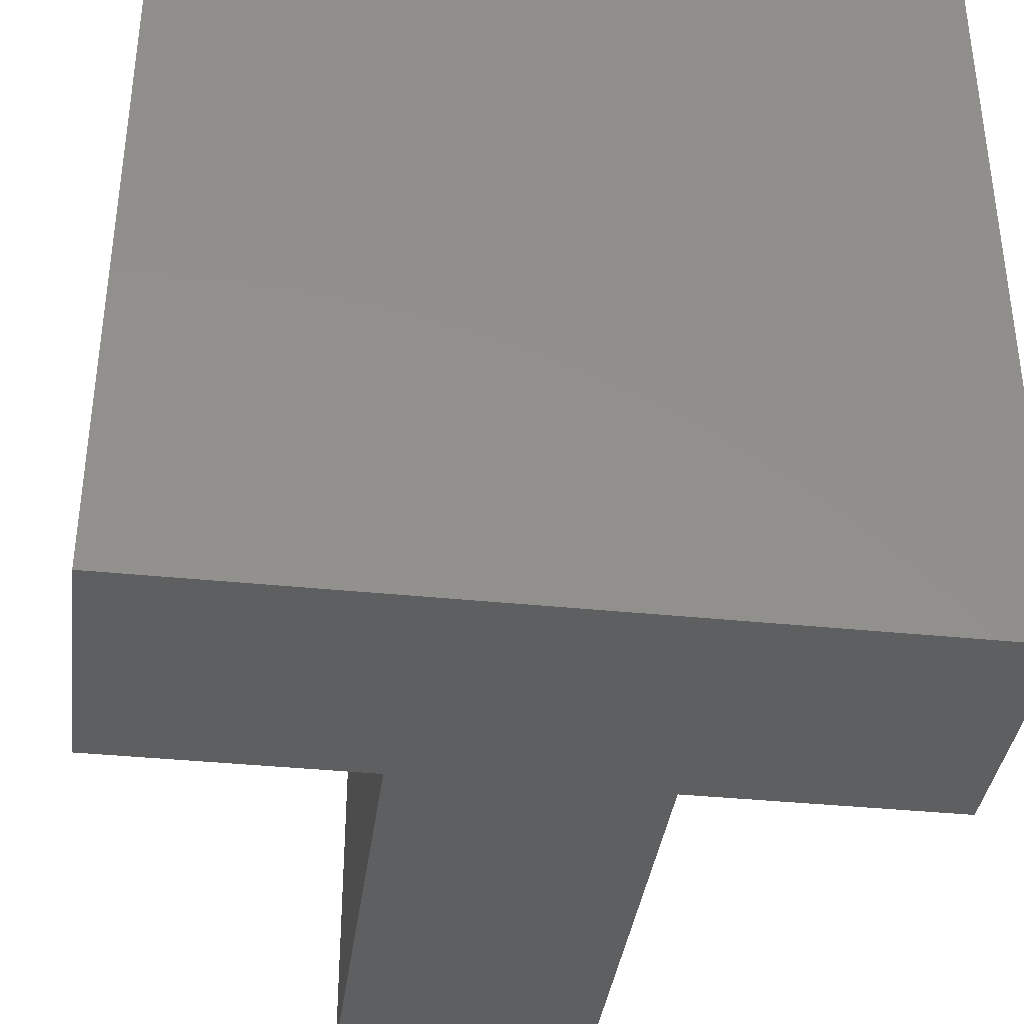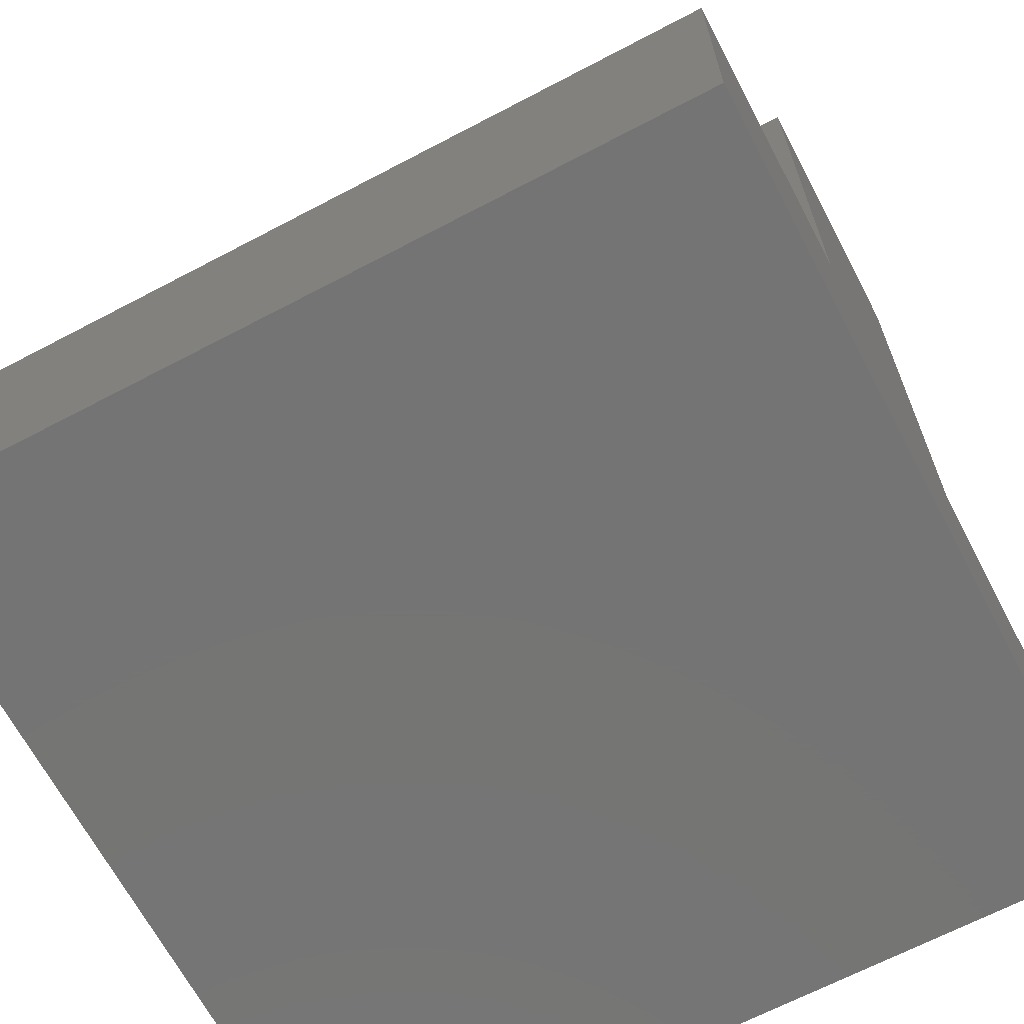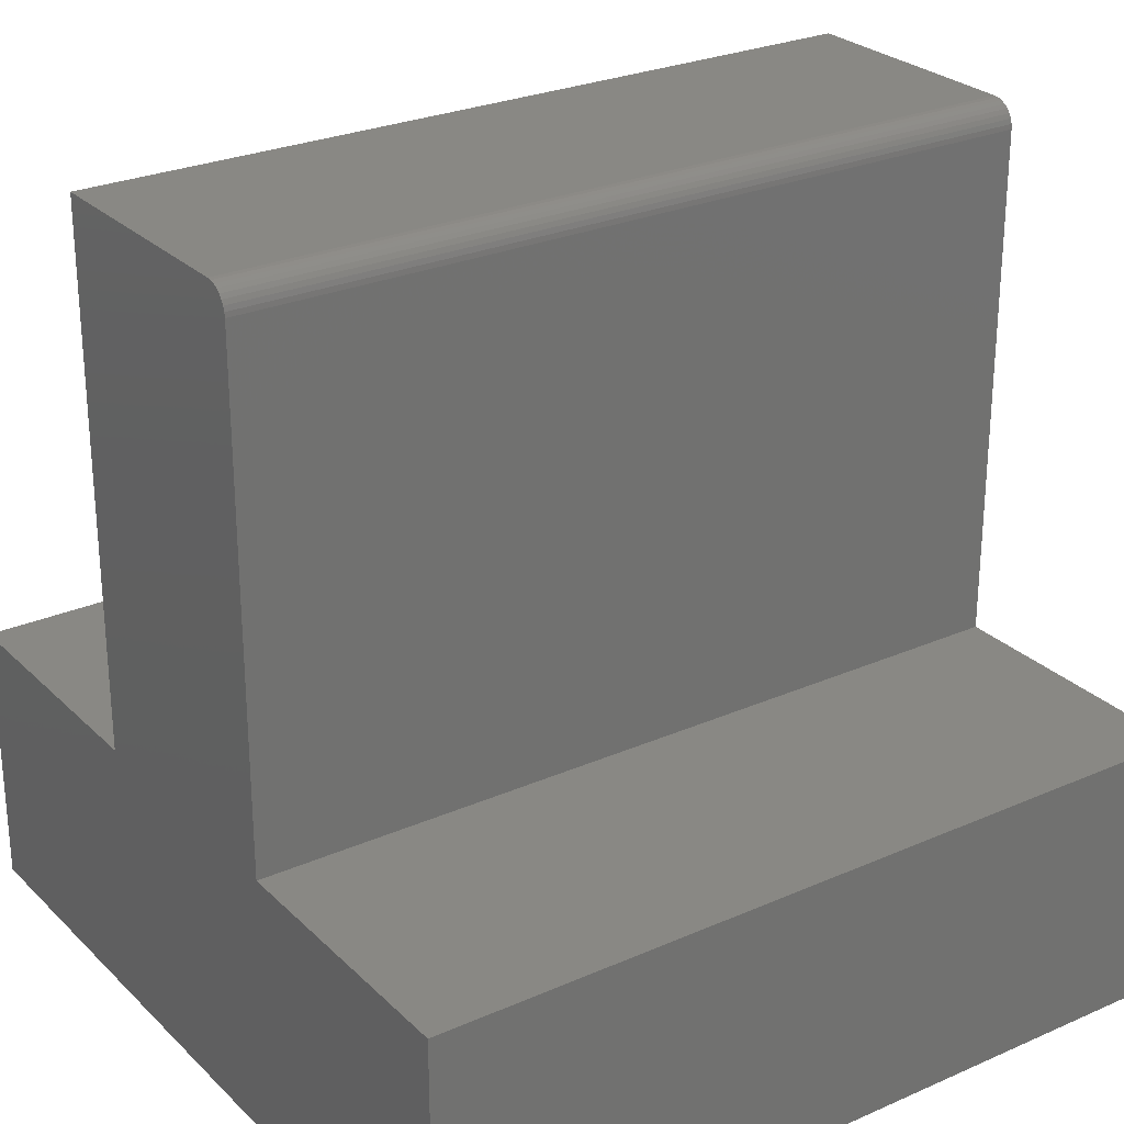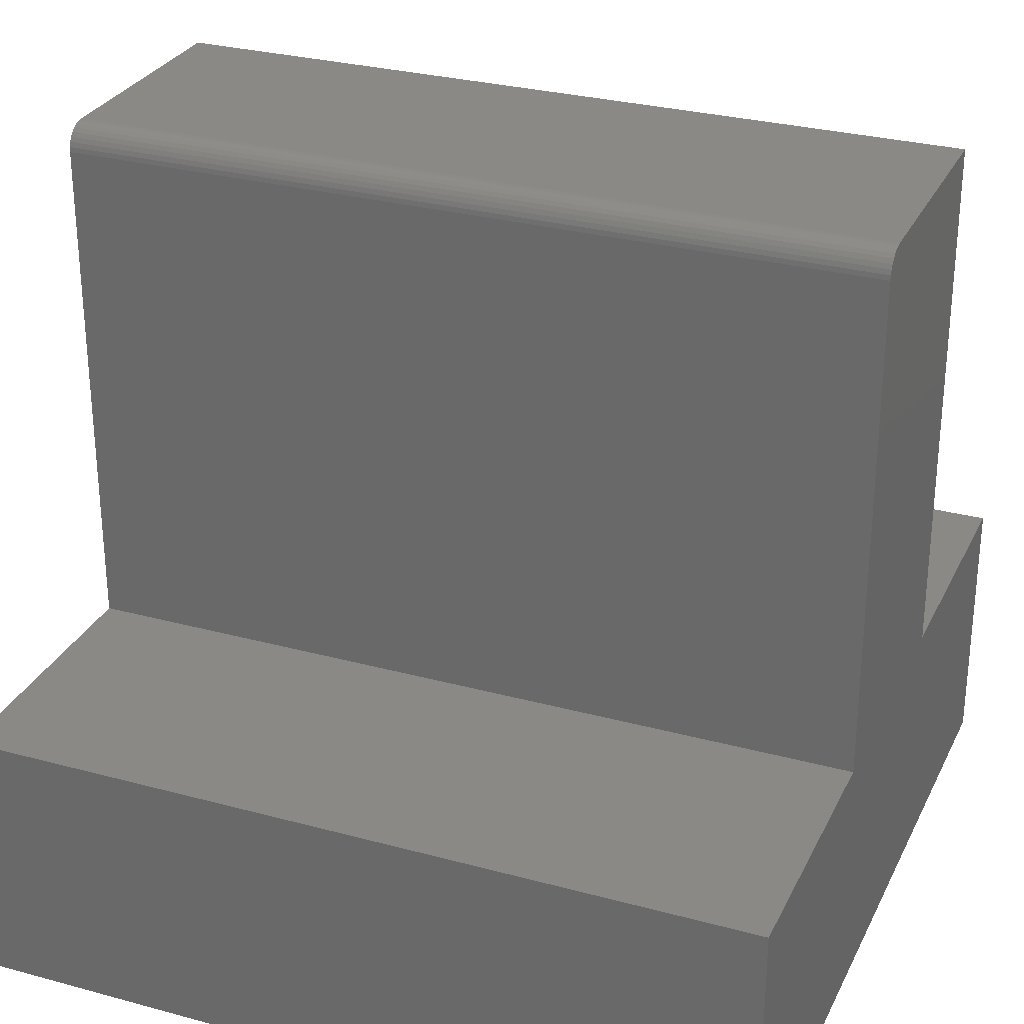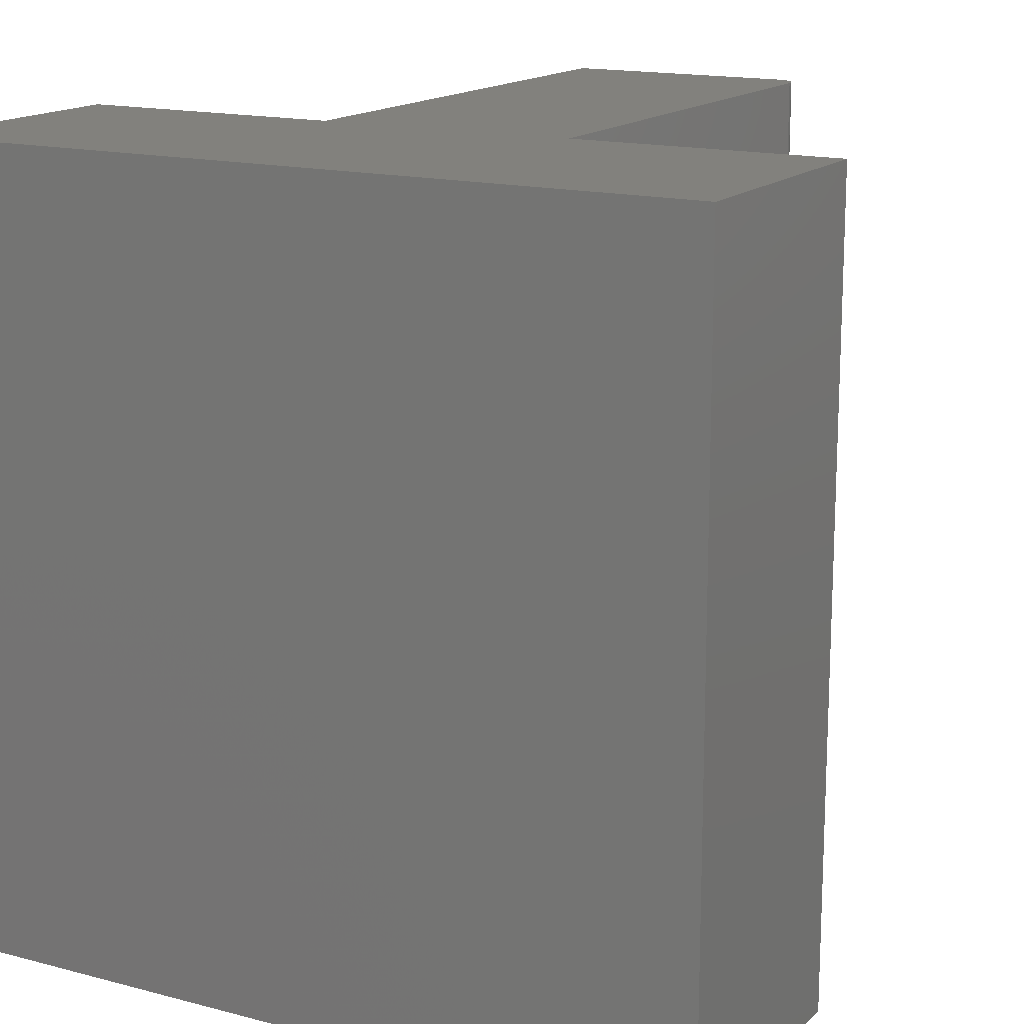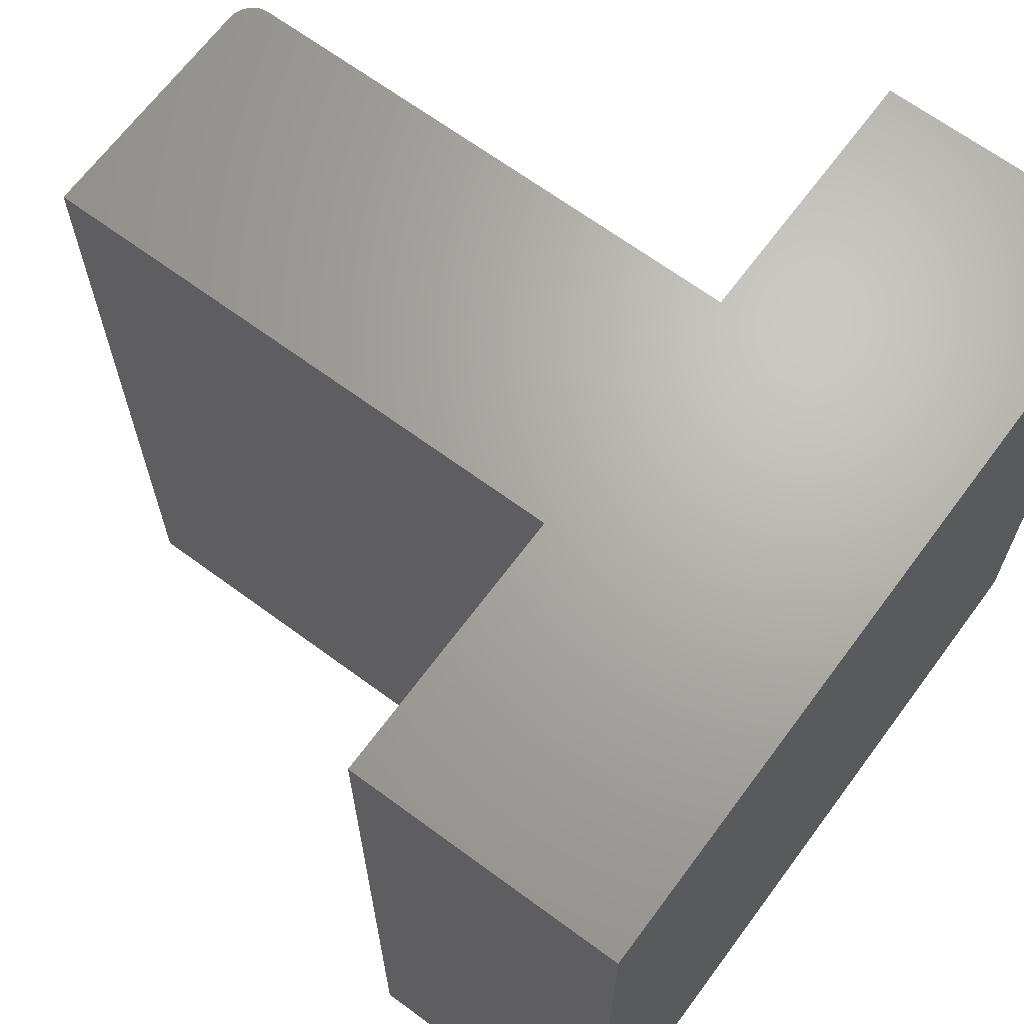
<metadata>
{"format":"stl","ext":"stl","renderer":"f3d","projection":"perspective","resolution":1024,"background":"white","views":[{"elev":-37.4,"azim":172.5,"up":"+Y"},{"elev":-66.8,"azim":117.8,"up":"+Z"},{"elev":26.7,"azim":-124.5,"up":"+Z"},{"elev":29.0,"azim":-68.0,"up":"+Z"},{"elev":15.6,"azim":-151.1,"up":"+Y"},{"elev":66.7,"azim":126.5,"up":"+Y"}]}
</metadata>
<code>
# stl→obj: 32 verts, 60 faces
v -0.138 -0.75 0.5703
v -0.1426 -0.75 0.5699
v -0.147 -0.75 0.5685
v 0.08331 -0.75 0.5703
v -0.151 -0.75 0.5664
v -0.1546 -0.75 0.5634
v -0.1575 -0.75 0.5599
v -0.1596 -0.75 0.5558
v -0.161 -0.75 0.5514
v -0.1614 -0.75 0.5469
v -0.1614 -0.75 0.07294
v 0.08331 -0.75 0.07294
v -0.4141 -0.75 -0.1797
v 0.3359 -0.75 -0.1797
v 0.3359 -0.75 0.07294
v -0.4141 -0.75 0.07294
v -0.147 5.636e-17 0.5685
v -0.1426 5.668e-17 0.5699
v -0.138 5.696e-17 0.5703
v 0.08331 6.924e-17 0.5703
v 0.08331 4.163e-17 0.07294
v -0.1614 2.805e-17 0.07294
v -0.1614 5.436e-17 0.5469
v -0.161 5.464e-17 0.5514
v -0.1596 5.495e-17 0.5558
v -0.1575 5.53e-17 0.5599
v -0.1546 5.566e-17 0.5634
v -0.151 5.602e-17 0.5664
v -0.4141 0 -0.1797
v -0.4141 1.402e-17 0.07294
v 0.3359 5.566e-17 0.07294
v 0.3359 4.163e-17 -0.1797
f 1 2 3
f 4 1 3
f 4 3 5
f 4 5 6
f 4 6 7
f 4 7 8
f 4 8 9
f 4 9 10
f 4 10 11
f 4 11 12
f 13 14 15
f 13 15 12
f 13 12 11
f 13 11 16
f 17 18 19
f 20 21 22
f 20 22 23
f 20 23 24
f 20 24 25
f 20 25 26
f 20 26 27
f 20 27 28
f 20 28 17
f 20 17 19
f 29 30 22
f 29 22 21
f 29 21 31
f 29 31 32
f 23 22 10
f 10 22 11
f 20 19 4
f 4 19 1
f 23 10 24
f 24 10 9
f 24 9 25
f 25 9 8
f 25 8 26
f 26 8 7
f 26 7 27
f 27 7 6
f 27 6 28
f 28 6 5
f 28 5 17
f 17 5 3
f 17 3 18
f 18 3 2
f 18 2 19
f 19 2 1
f 30 29 16
f 16 29 13
f 22 30 11
f 11 30 16
f 21 20 12
f 12 20 4
f 31 21 15
f 15 21 12
f 32 31 14
f 14 31 15
f 29 32 13
f 13 32 14

</code>
